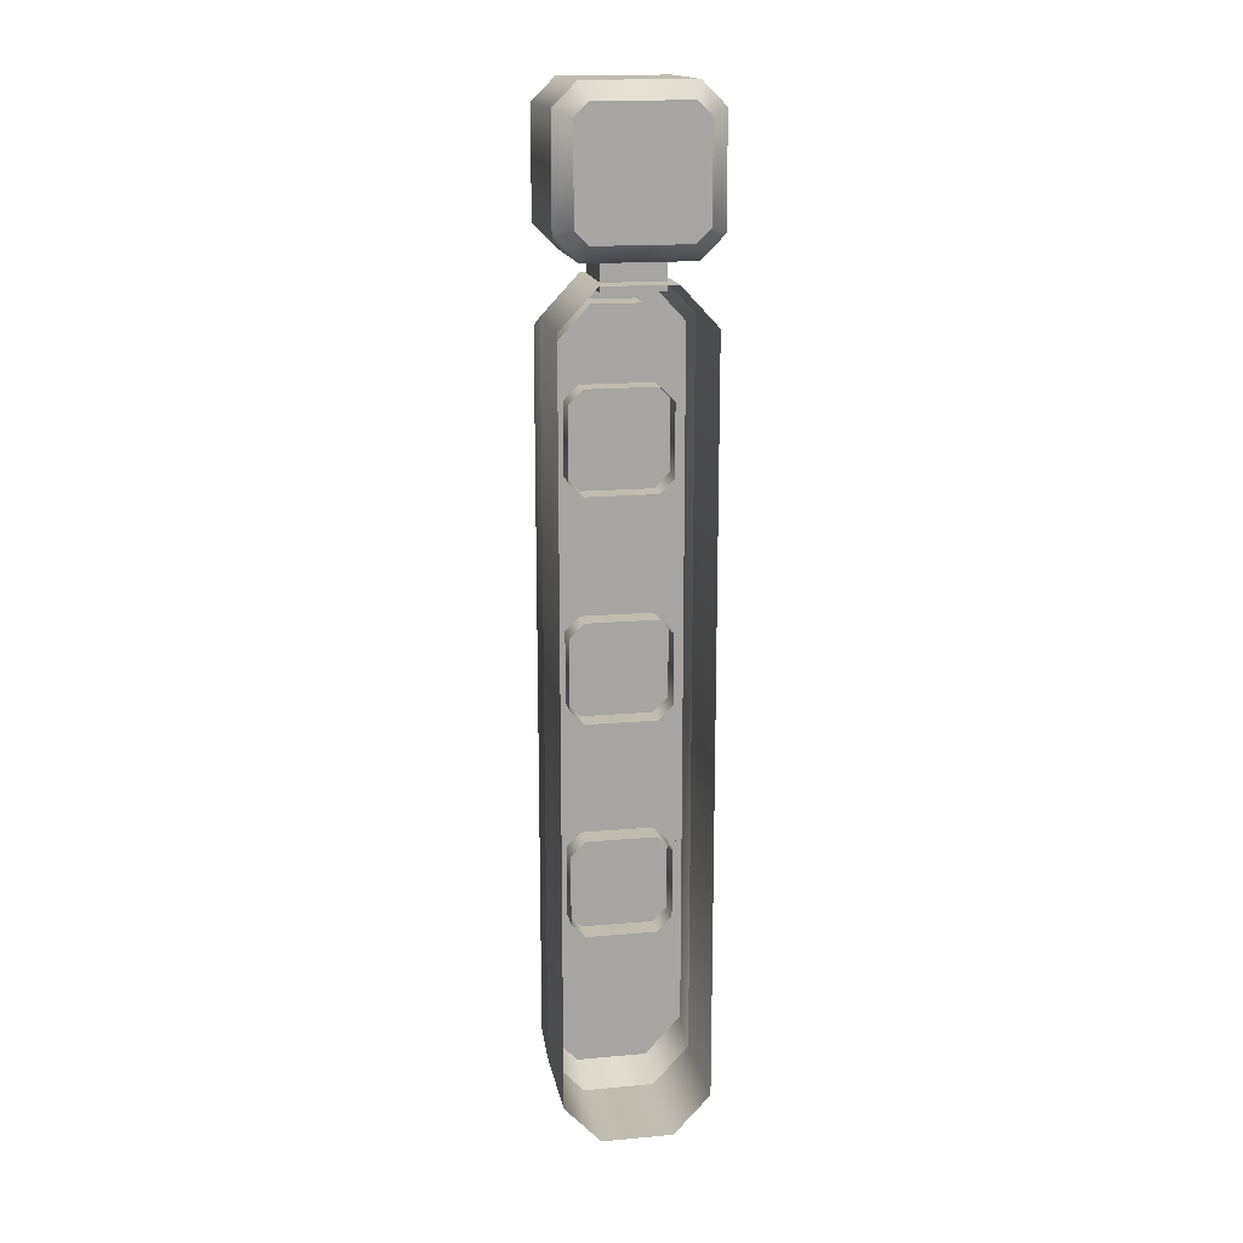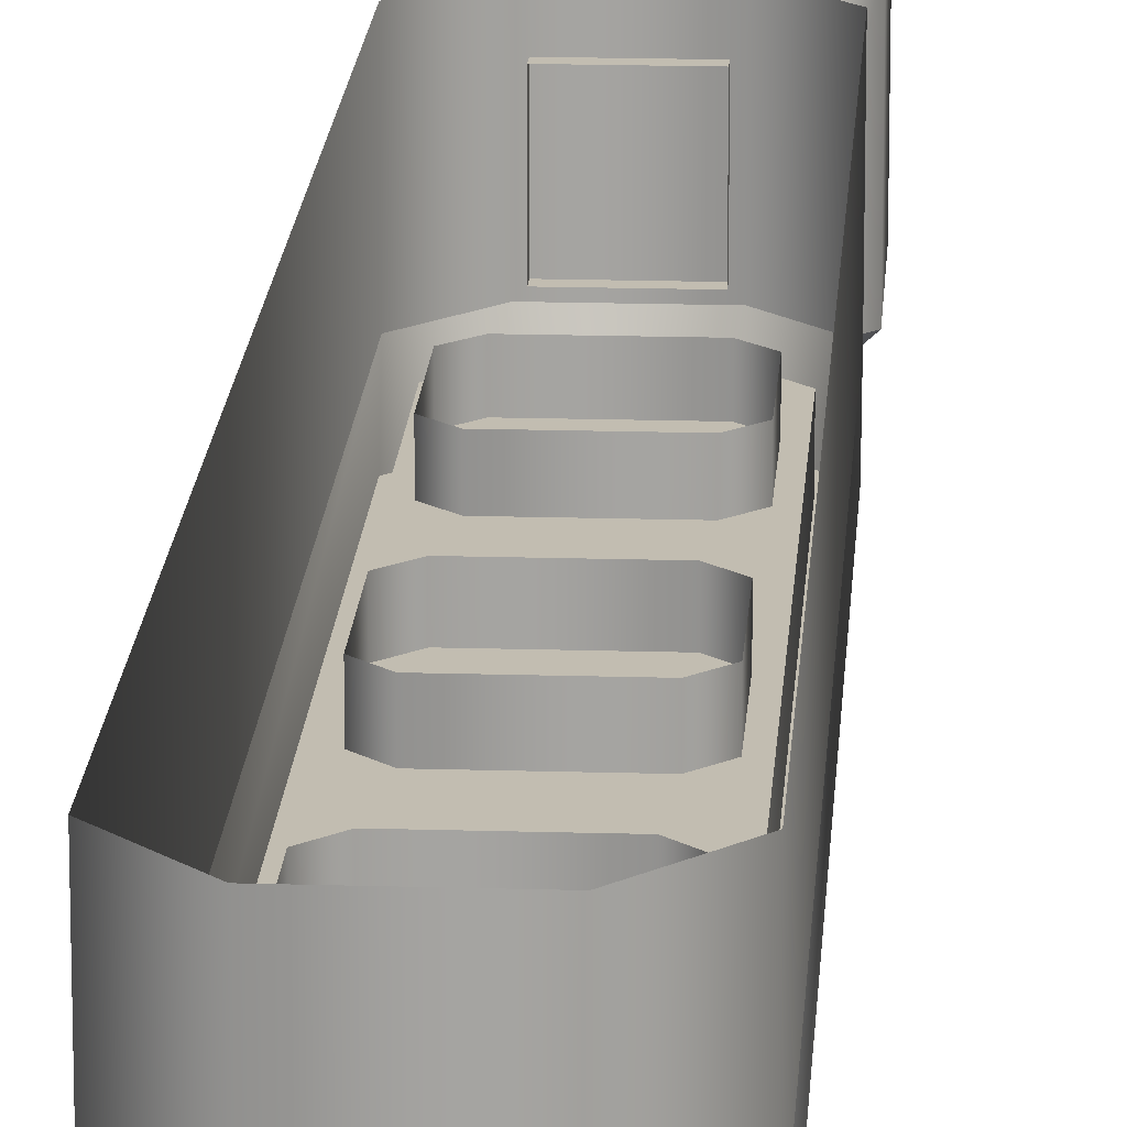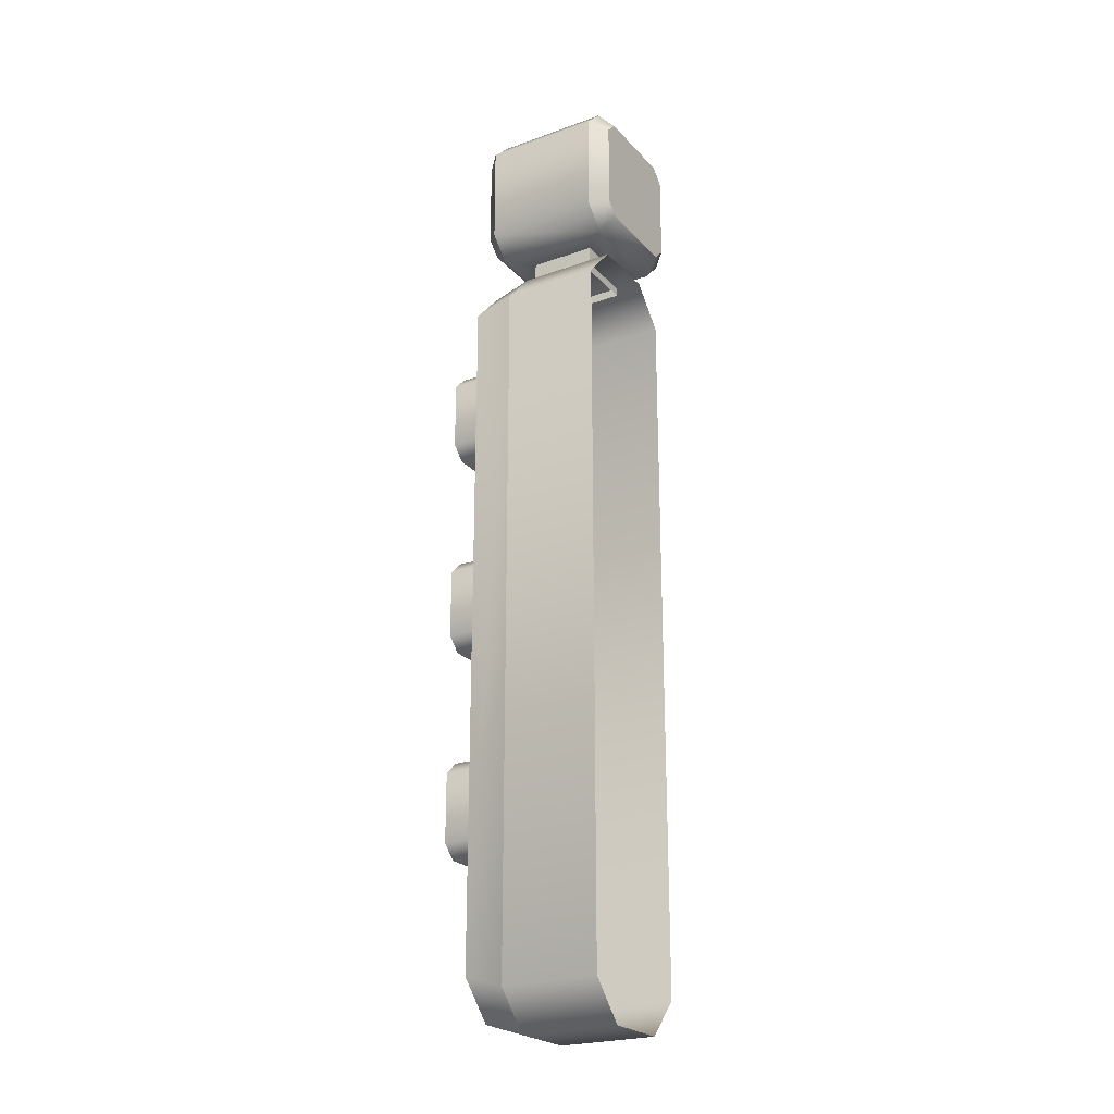
<metadata>
{"format":"obj","ext":"obj","renderer":"f3d","projection":"perspective","resolution":1024,"background":"white","views":[{"elev":16.3,"azim":-10.5,"up":"+Y"},{"elev":17.0,"azim":3.5,"up":"+Z"},{"elev":-23.7,"azim":-59.0,"up":"+Y"}]}
</metadata>
<code>
o st_Lazer_generator_Cube.005
v 0.2067 3.378 -0.4584
v 0.2571 3.398 -0.408
v 0.158 3.426 -0.4584
v 0.1789 3.477 -0.408
v 0.158 3.013 -0.4584
v 0.1789 2.963 -0.408
v 0.2067 3.062 -0.4584
v 0.2571 3.041 -0.408
v -0.158 3.426 -0.4584
v -0.1789 3.477 -0.408
v -0.2067 3.378 -0.4584
v -0.2571 3.398 -0.408
v -0.2067 3.062 -0.4584
v -0.2571 3.041 -0.408
v -0.158 3.013 -0.4584
v -0.1789 2.963 -0.408
v 0.156 3.421 0.05579
v 0.1789 3.477 0.00056
v 0.2571 3.398 0.00056
v 0.2019 3.376 0.05579
v 0.2019 3.064 0.05579
v 0.2571 3.041 0.00056
v 0.1789 2.963 0.00056
v 0.156 3.018 0.05579
v -0.2019 3.376 0.05579
v -0.2571 3.398 0.00056
v -0.1789 3.477 0.00056
v -0.156 3.421 0.05579
v -0.156 3.018 0.05579
v -0.1789 2.963 0.00056
v -0.2571 3.041 0.00056
v -0.2019 3.064 0.05579
v -0.1025 2.963 -0.3207
v 0.1025 2.963 -0.3207
v 0.1025 2.963 -0.08672
v -0.1025 2.963 -0.08672
v -0.1025 2.865 -0.3207
v 0.1025 2.865 -0.3207
v 0.1025 2.865 -0.08672
v -0.1025 2.865 -0.08672
v 0 0.7923 -0.4384
v 0 0.7923 -0.5983
v 0.03999 0.803 -0.4384
v 0.03999 0.803 -0.5983
v 0.06926 0.8323 -0.4384
v 0.06926 0.8323 -0.5983
v 0.07997 0.8723 -0.4384
v 0.07997 0.8723 -0.5983
v 0.06926 0.9123 -0.4384
v 0.06926 0.9123 -0.5983
v 0.03999 0.9415 -0.4384
v 0.03999 0.9415 -0.5983
v -0 0.9522 -0.4384
v -0 0.9522 -0.5983
v -0.03999 0.9415 -0.4384
v -0.03999 0.9415 -0.5983
v -0.06926 0.9123 -0.4384
v -0.06926 0.9123 -0.5983
v -0.07997 0.8723 -0.4384
v -0.07997 0.8723 -0.5983
v -0.06926 0.8323 -0.4384
v -0.06926 0.8323 -0.5983
v -0.03999 0.803 -0.4384
v -0.03999 0.803 -0.5983
v 0.02691 0.8256 -0.5983
v -0 0.8184 -0.5983
v 0.04661 0.8454 -0.5983
v 0.05383 0.8723 -0.5983
v 0.04661 0.8992 -0.5983
v 0.02691 0.9189 -0.5983
v -0 0.9261 -0.5983
v -0.02691 0.9189 -0.5983
v -0.04661 0.8992 -0.5983
v -0.05383 0.8723 -0.5983
v -0.04661 0.8454 -0.5983
v -0.02691 0.8256 -0.5983
v 0.02691 0.8256 -0.634
v -0 0.8184 -0.634
v 0.04661 0.8454 -0.634
v 0.05383 0.8723 -0.634
v 0.04661 0.8992 -0.634
v 0.02691 0.9189 -0.634
v -0 0.9261 -0.634
v -0.02691 0.9189 -0.634
v -0.04661 0.8992 -0.634
v -0.05383 0.8723 -0.634
v -0.04661 0.8454 -0.634
v -0.02691 0.8256 -0.634
v 0.02019 0.8373 -0.634
v -0 0.8319 -0.634
v 0.03497 0.8521 -0.634
v 0.04038 0.8723 -0.634
v 0.03497 0.8925 -0.634
v 0.02019 0.9072 -0.634
v -0 0.9126 -0.634
v -0.02019 0.9072 -0.634
v -0.03497 0.8925 -0.634
v -0.04038 0.8723 -0.634
v -0.03497 0.8521 -0.634
v -0.02019 0.8373 -0.634
v 0.02019 0.8373 -0.5211
v 0 0.8319 -0.5211
v 0.03497 0.8521 -0.5211
v 0.04038 0.8723 -0.5211
v 0.03497 0.8925 -0.5211
v 0.02019 0.9072 -0.5211
v 0 0.9126 -0.5211
v -0.02019 0.9072 -0.5211
v -0.03497 0.8925 -0.5211
v -0.04038 0.8723 -0.5211
v -0.03497 0.8521 -0.5211
v -0.02019 0.8373 -0.5211
v -0.1698 0.7603 -0.2843
v -0.1206 0.7111 -0.2843
v -0.1206 1.051 -0.2843
v -0.1698 1.002 -0.2843
v -0.1206 0.7111 -0.624
v -0.1698 0.7603 -0.624
v -0.1698 1.002 -0.624
v -0.1206 1.051 -0.624
v 0.1206 0.7111 -0.2843
v 0.1698 0.7603 -0.2843
v 0.1698 1.002 -0.2843
v 0.1206 1.051 -0.2843
v 0.1698 0.7603 -0.624
v 0.1206 0.7111 -0.624
v 0.1206 1.051 -0.624
v 0.1698 1.002 -0.624
v -0.1218 0.7944 -0.624
v -0.08649 0.7592 -0.624
v -0.08649 1.003 -0.624
v -0.1218 0.9674 -0.624
v 0.08649 0.7592 -0.624
v 0.1218 0.7944 -0.624
v 0.1218 0.9674 -0.624
v 0.08649 1.003 -0.624
v -0.1218 0.7944 -0.5103
v -0.08649 0.7592 -0.5103
v -0.08649 1.003 -0.5103
v -0.1218 0.9674 -0.5103
v 0.08649 0.7592 -0.5103
v 0.1218 0.7944 -0.5103
v 0.1218 0.9674 -0.5103
v 0.08649 1.003 -0.5103
v 0.2439 0.2895 -0.4828
v 0.1203 0.1566 -0.4828
v 0.2439 0.2452 -0.3453
v 0.1203 0.1123 -0.3453
v 0.1203 2.895 -0.3453
v 0.2439 2.763 -0.3453
v 0.2439 2.718 -0.4828
v 0.1203 2.851 -0.4828
v 0.08292 0.2718 -0.4828
v 0.08292 2.795 -0.4828
v 0.1987 0.3963 -0.4828
v 0.1987 2.67 -0.4828
v 0.08292 0.2718 -0.3699
v 0.08292 2.795 -0.3699
v 0.1987 0.3963 -0.3699
v 0.1987 2.67 -0.3699
v 0.1203 0.1123 -0.000222
v 0.2439 0.2452 -0.000222
v 0.2439 2.763 -0.000222
v 0.1203 2.895 -0.000222
v -0.2439 0.2895 -0.4828
v -0.1203 0.1566 -0.4828
v 0 0.1123 -0.3453
v 0 2.895 -0.3453
v 0 0.1566 -0.4828
v 0 2.851 -0.4828
v -0.2439 0.2452 -0.3453
v -0.1203 0.1123 -0.3453
v -0.1203 2.895 -0.3453
v -0.2439 2.763 -0.3453
v -0.2439 2.718 -0.4828
v -0.1203 2.851 -0.4828
v 0 0.2718 -0.4828
v -0.08292 0.2718 -0.4828
v 0 2.795 -0.4828
v -0.08292 2.795 -0.4828
v -0.1987 0.3963 -0.4828
v -0.1987 2.67 -0.4828
v 0 0.2718 -0.3699
v -0.08292 0.2718 -0.3699
v 0 2.795 -0.3699
v -0.08292 2.795 -0.3699
v -0.1987 0.3963 -0.3699
v -0.1987 2.67 -0.3699
v -0.1203 0.1123 -0.000222
v -0.2439 0.2452 -0.000222
v -0.2439 2.763 -0.000222
v -0.1203 2.895 -0.000222
v 0 0.1123 -0.000222
v 0 2.895 -0.000222
v 0 2.287 -0.4384
v 0 2.287 -0.5983
v 0.03999 2.298 -0.4384
v 0.03999 2.298 -0.5983
v 0.06926 2.327 -0.4384
v 0.06926 2.327 -0.5983
v 0.07997 2.367 -0.4384
v 0.07997 2.367 -0.5983
v 0.06926 2.407 -0.4384
v 0.06926 2.407 -0.5983
v 0.03999 2.436 -0.4384
v 0.03999 2.436 -0.5983
v -0 2.447 -0.4384
v -0 2.447 -0.5983
v -0.03999 2.436 -0.4384
v -0.03999 2.436 -0.5983
v -0.06926 2.407 -0.4384
v -0.06926 2.407 -0.5983
v -0.07997 2.367 -0.4384
v -0.07997 2.367 -0.5983
v -0.06926 2.327 -0.4384
v -0.06926 2.327 -0.5983
v -0.03999 2.298 -0.4384
v -0.03999 2.298 -0.5983
v 0.02691 2.32 -0.5983
v -0 2.313 -0.5983
v 0.04661 2.34 -0.5983
v 0.05383 2.367 -0.5983
v 0.04661 2.394 -0.5983
v 0.02691 2.414 -0.5983
v -0 2.421 -0.5983
v -0.02691 2.414 -0.5983
v -0.04661 2.394 -0.5983
v -0.05383 2.367 -0.5983
v -0.04661 2.34 -0.5983
v -0.02691 2.32 -0.5983
v 0.02691 2.32 -0.634
v -0 2.313 -0.634
v 0.04661 2.34 -0.634
v 0.05383 2.367 -0.634
v 0.04661 2.394 -0.634
v 0.02691 2.414 -0.634
v -0 2.421 -0.634
v -0.02691 2.414 -0.634
v -0.04661 2.394 -0.634
v -0.05383 2.367 -0.634
v -0.04661 2.34 -0.634
v -0.02691 2.32 -0.634
v 0.02019 2.332 -0.634
v -0 2.327 -0.634
v 0.03497 2.347 -0.634
v 0.04038 2.367 -0.634
v 0.03497 2.387 -0.634
v 0.02019 2.402 -0.634
v -0 2.407 -0.634
v -0.02019 2.402 -0.634
v -0.03497 2.387 -0.634
v -0.04038 2.367 -0.634
v -0.03497 2.347 -0.634
v -0.02019 2.332 -0.634
v 0.02019 2.332 -0.5211
v 0 2.327 -0.5211
v 0.03497 2.347 -0.5211
v 0.04038 2.367 -0.5211
v 0.03497 2.387 -0.5211
v 0.02019 2.402 -0.5211
v 0 2.407 -0.5211
v -0.02019 2.402 -0.5211
v -0.03497 2.387 -0.5211
v -0.04038 2.367 -0.5211
v -0.03497 2.347 -0.5211
v -0.02019 2.332 -0.5211
v -0.1698 2.255 -0.2843
v -0.1206 2.206 -0.2843
v -0.1206 2.546 -0.2843
v -0.1698 2.496 -0.2843
v -0.1206 2.206 -0.624
v -0.1698 2.255 -0.624
v -0.1698 2.496 -0.624
v -0.1206 2.546 -0.624
v 0.1206 2.206 -0.2843
v 0.1698 2.255 -0.2843
v 0.1698 2.496 -0.2843
v 0.1206 2.546 -0.2843
v 0.1698 2.255 -0.624
v 0.1206 2.206 -0.624
v 0.1206 2.546 -0.624
v 0.1698 2.496 -0.624
v -0.1218 2.289 -0.624
v -0.08649 2.254 -0.624
v -0.08649 2.498 -0.624
v -0.1218 2.462 -0.624
v 0.08649 2.254 -0.624
v 0.1218 2.289 -0.624
v 0.1218 2.462 -0.624
v 0.08649 2.498 -0.624
v -0.1218 2.289 -0.5103
v -0.08649 2.254 -0.5103
v -0.08649 2.498 -0.5103
v -0.1218 2.462 -0.5103
v 0.08649 2.254 -0.5103
v 0.1218 2.289 -0.5103
v 0.1218 2.462 -0.5103
v 0.08649 2.498 -0.5103
v 0 1.537 -0.4384
v 0 1.537 -0.5983
v 0.03999 1.547 -0.4384
v 0.03999 1.547 -0.5983
v 0.06926 1.577 -0.4384
v 0.06926 1.577 -0.5983
v 0.07997 1.617 -0.4384
v 0.07997 1.617 -0.5983
v 0.06926 1.657 -0.4384
v 0.06926 1.657 -0.5983
v 0.03999 1.686 -0.4384
v 0.03999 1.686 -0.5983
v -0 1.697 -0.4384
v -0 1.697 -0.5983
v -0.03999 1.686 -0.4384
v -0.03999 1.686 -0.5983
v -0.06926 1.657 -0.4384
v -0.06926 1.657 -0.5983
v -0.07997 1.617 -0.4384
v -0.07997 1.617 -0.5983
v -0.06926 1.577 -0.4384
v -0.06926 1.577 -0.5983
v -0.03999 1.547 -0.4384
v -0.03999 1.547 -0.5983
v 0.02691 1.57 -0.5983
v -0 1.563 -0.5983
v 0.04661 1.59 -0.5983
v 0.05383 1.617 -0.5983
v 0.04661 1.644 -0.5983
v 0.02691 1.663 -0.5983
v -0 1.67 -0.5983
v -0.02691 1.663 -0.5983
v -0.04661 1.644 -0.5983
v -0.05383 1.617 -0.5983
v -0.04661 1.59 -0.5983
v -0.02691 1.57 -0.5983
v 0.02691 1.57 -0.634
v -0 1.563 -0.634
v 0.04661 1.59 -0.634
v 0.05383 1.617 -0.634
v 0.04661 1.644 -0.634
v 0.02691 1.663 -0.634
v -0 1.67 -0.634
v -0.02691 1.663 -0.634
v -0.04661 1.644 -0.634
v -0.05383 1.617 -0.634
v -0.04661 1.59 -0.634
v -0.02691 1.57 -0.634
v 0.02019 1.582 -0.634
v -0 1.576 -0.634
v 0.03497 1.596 -0.634
v 0.04038 1.617 -0.634
v 0.03497 1.637 -0.634
v 0.02019 1.652 -0.634
v -0 1.657 -0.634
v -0.02019 1.652 -0.634
v -0.03497 1.637 -0.634
v -0.04038 1.617 -0.634
v -0.03497 1.596 -0.634
v -0.02019 1.582 -0.634
v 0.02019 1.582 -0.5211
v 0 1.576 -0.5211
v 0.03497 1.596 -0.5211
v 0.04038 1.617 -0.5211
v 0.03497 1.637 -0.5211
v 0.02019 1.652 -0.5211
v 0 1.657 -0.5211
v -0.02019 1.652 -0.5211
v -0.03497 1.637 -0.5211
v -0.04038 1.617 -0.5211
v -0.03497 1.596 -0.5211
v -0.02019 1.582 -0.5211
v -0.1698 1.505 -0.2843
v -0.1206 1.456 -0.2843
v -0.1206 1.795 -0.2843
v -0.1698 1.746 -0.2843
v -0.1206 1.456 -0.624
v -0.1698 1.505 -0.624
v -0.1698 1.746 -0.624
v -0.1206 1.795 -0.624
v 0.1206 1.456 -0.2843
v 0.1698 1.505 -0.2843
v 0.1698 1.746 -0.2843
v 0.1206 1.795 -0.2843
v 0.1698 1.505 -0.624
v 0.1206 1.456 -0.624
v 0.1206 1.795 -0.624
v 0.1698 1.746 -0.624
v -0.1218 1.539 -0.624
v -0.08649 1.504 -0.624
v -0.08649 1.747 -0.624
v -0.1218 1.712 -0.624
v 0.08649 1.504 -0.624
v 0.1218 1.539 -0.624
v 0.1218 1.712 -0.624
v 0.08649 1.747 -0.624
v -0.1218 1.539 -0.5103
v -0.08649 1.504 -0.5103
v -0.08649 1.747 -0.5103
v -0.1218 1.712 -0.5103
v 0.08649 1.504 -0.5103
v 0.1218 1.539 -0.5103
v 0.1218 1.712 -0.5103
v 0.08649 1.747 -0.5103
f 2 8 22 19
f 26 31 14 12
f 9 11 13 15 5 7 1 3
f 18 27 10 4
f 6 23 22 8
f 10 27 26 12
f 30 16 14 31
f 30 23 35 36
f 3 1 2 4
f 7 5 6 8
f 11 9 10 12
f 15 13 14 16
f 9 3 4 10
f 1 7 8 2
f 12 14 13 11
f 16 6 5 15
f 17 20 21 24 29 32 25 28
f 20 17 18 19
f 24 21 22 23
f 28 25 26 27
f 32 29 30 31
f 17 28 27 18
f 21 20 19 22
f 29 24 23 30
f 31 26 25 32
f 18 4 2 19
f 35 34 38 39
f 23 6 34 35
f 6 16 33 34
f 16 30 36 33
f 34 33 37 38
f 33 36 40 37
f 36 35 39 40
f 41 42 44 43
f 43 44 46 45
f 45 46 48 47
f 47 48 50 49
f 49 50 52 51
f 51 52 54 53
f 53 54 56 55
f 55 56 58 57
f 57 58 60 59
f 59 60 62 61
f 50 48 68 69
f 61 62 64 63
f 63 64 42 41
f 68 67 79 80
f 42 64 76 66
f 44 42 66 65
f 48 46 67 68
f 64 62 75 76
f 46 44 65 67
f 62 60 74 75
f 60 58 73 74
f 58 56 72 73
f 56 54 71 72
f 54 52 70 71
f 52 50 69 70
f 80 79 91 92
f 75 74 86 87
f 72 71 83 84
f 69 68 80 81
f 76 75 87 88
f 65 66 78 77
f 73 72 84 85
f 70 69 81 82
f 66 76 88 78
f 67 65 77 79
f 74 73 85 86
f 71 70 82 83
f 95 94 106 107
f 87 86 98 99
f 84 83 95 96
f 81 80 92 93
f 88 87 99 100
f 77 78 90 89
f 85 84 96 97
f 82 81 93 94
f 78 88 100 90
f 79 77 89 91
f 86 85 97 98
f 83 82 94 95
f 101 102 112 111 110 109 108 107 106 105 104 103
f 92 91 103 104
f 99 98 110 111
f 96 95 107 108
f 93 92 104 105
f 100 99 111 112
f 89 90 102 101
f 97 96 108 109
f 94 93 105 106
f 90 100 112 102
f 91 89 101 103
f 98 97 109 110
f 127 120 115 124
f 125 128 123 122
f 113 116 119 118
f 126 117 130 133
f 117 114 113 118
f 115 120 119 116
f 121 126 125 122
f 127 124 123 128
f 117 126 121 114
f 136 135 143 144
f 127 128 135 136
f 125 126 133 134
f 118 119 132 129
f 119 120 131 132
f 128 125 134 135
f 117 118 129 130
f 120 127 136 131
f 138 137 140 139 144 143 142 141
f 132 131 139 140
f 131 136 144 139
f 133 130 138 141
f 134 133 141 142
f 130 129 137 138
f 135 134 142 143
f 129 132 140 137
f 151 145 155 156
f 149 150 151 152
f 147 148 146 145
f 168 149 152 170
f 148 167 169 146
f 150 147 145 151
f 150 149 164 163
f 167 148 161 193
f 154 156 160 158
f 170 152 154 179
f 145 146 153 155
f 146 169 177 153
f 152 151 156 154
f 183 185 158 160 159 157
f 156 155 159 160
f 153 177 183 157
f 155 153 157 159
f 179 154 158 185
f 149 168 194 164
f 147 150 163 162
f 148 147 162 161
f 175 182 181 165
f 173 176 175 174
f 171 165 166 172
f 168 170 176 173
f 172 166 169 167
f 174 175 165 171
f 174 191 192 173
f 167 193 189 172
f 180 186 188 182
f 170 179 180 176
f 165 181 178 166
f 166 178 177 169
f 176 180 182 175
f 183 184 187 188 186 185
f 182 188 187 181
f 178 184 183 177
f 181 187 184 178
f 179 185 186 180
f 173 192 194 168
f 171 190 191 174
f 172 189 190 171
f 195 196 198 197
f 197 198 200 199
f 199 200 202 201
f 201 202 204 203
f 203 204 206 205
f 205 206 208 207
f 207 208 210 209
f 209 210 212 211
f 211 212 214 213
f 213 214 216 215
f 204 202 222 223
f 215 216 218 217
f 217 218 196 195
f 222 221 233 234
f 196 218 230 220
f 198 196 220 219
f 202 200 221 222
f 218 216 229 230
f 200 198 219 221
f 216 214 228 229
f 214 212 227 228
f 212 210 226 227
f 210 208 225 226
f 208 206 224 225
f 206 204 223 224
f 234 233 245 246
f 229 228 240 241
f 226 225 237 238
f 223 222 234 235
f 230 229 241 242
f 219 220 232 231
f 227 226 238 239
f 224 223 235 236
f 220 230 242 232
f 221 219 231 233
f 228 227 239 240
f 225 224 236 237
f 249 248 260 261
f 241 240 252 253
f 238 237 249 250
f 235 234 246 247
f 242 241 253 254
f 231 232 244 243
f 239 238 250 251
f 236 235 247 248
f 232 242 254 244
f 233 231 243 245
f 240 239 251 252
f 237 236 248 249
f 255 256 266 265 264 263 262 261 260 259 258 257
f 246 245 257 258
f 253 252 264 265
f 250 249 261 262
f 247 246 258 259
f 254 253 265 266
f 243 244 256 255
f 251 250 262 263
f 248 247 259 260
f 244 254 266 256
f 245 243 255 257
f 252 251 263 264
f 281 274 269 278
f 279 282 277 276
f 267 270 273 272
f 280 271 284 287
f 271 268 267 272
f 269 274 273 270
f 275 280 279 276
f 281 278 277 282
f 271 280 275 268
f 290 289 297 298
f 281 282 289 290
f 279 280 287 288
f 272 273 286 283
f 273 274 285 286
f 282 279 288 289
f 271 272 283 284
f 274 281 290 285
f 292 291 294 293 298 297 296 295
f 286 285 293 294
f 285 290 298 293
f 287 284 292 295
f 288 287 295 296
f 284 283 291 292
f 289 288 296 297
f 283 286 294 291
f 299 300 302 301
f 301 302 304 303
f 303 304 306 305
f 305 306 308 307
f 307 308 310 309
f 309 310 312 311
f 311 312 314 313
f 313 314 316 315
f 315 316 318 317
f 317 318 320 319
f 308 306 326 327
f 319 320 322 321
f 321 322 300 299
f 326 325 337 338
f 300 322 334 324
f 302 300 324 323
f 306 304 325 326
f 322 320 333 334
f 304 302 323 325
f 320 318 332 333
f 318 316 331 332
f 316 314 330 331
f 314 312 329 330
f 312 310 328 329
f 310 308 327 328
f 338 337 349 350
f 333 332 344 345
f 330 329 341 342
f 327 326 338 339
f 334 333 345 346
f 323 324 336 335
f 331 330 342 343
f 328 327 339 340
f 324 334 346 336
f 325 323 335 337
f 332 331 343 344
f 329 328 340 341
f 353 352 364 365
f 345 344 356 357
f 342 341 353 354
f 339 338 350 351
f 346 345 357 358
f 335 336 348 347
f 343 342 354 355
f 340 339 351 352
f 336 346 358 348
f 337 335 347 349
f 344 343 355 356
f 341 340 352 353
f 359 360 370 369 368 367 366 365 364 363 362 361
f 350 349 361 362
f 357 356 368 369
f 354 353 365 366
f 351 350 362 363
f 358 357 369 370
f 347 348 360 359
f 355 354 366 367
f 352 351 363 364
f 348 358 370 360
f 349 347 359 361
f 356 355 367 368
f 385 378 373 382
f 383 386 381 380
f 371 374 377 376
f 384 375 388 391
f 375 372 371 376
f 373 378 377 374
f 379 384 383 380
f 385 382 381 386
f 375 384 379 372
f 394 393 401 402
f 385 386 393 394
f 383 384 391 392
f 376 377 390 387
f 377 378 389 390
f 386 383 392 393
f 375 376 387 388
f 378 385 394 389
f 396 395 398 397 402 401 400 399
f 390 389 397 398
f 389 394 402 397
f 391 388 396 399
f 392 391 399 400
f 388 387 395 396
f 393 392 400 401
f 387 390 398 395

</code>
